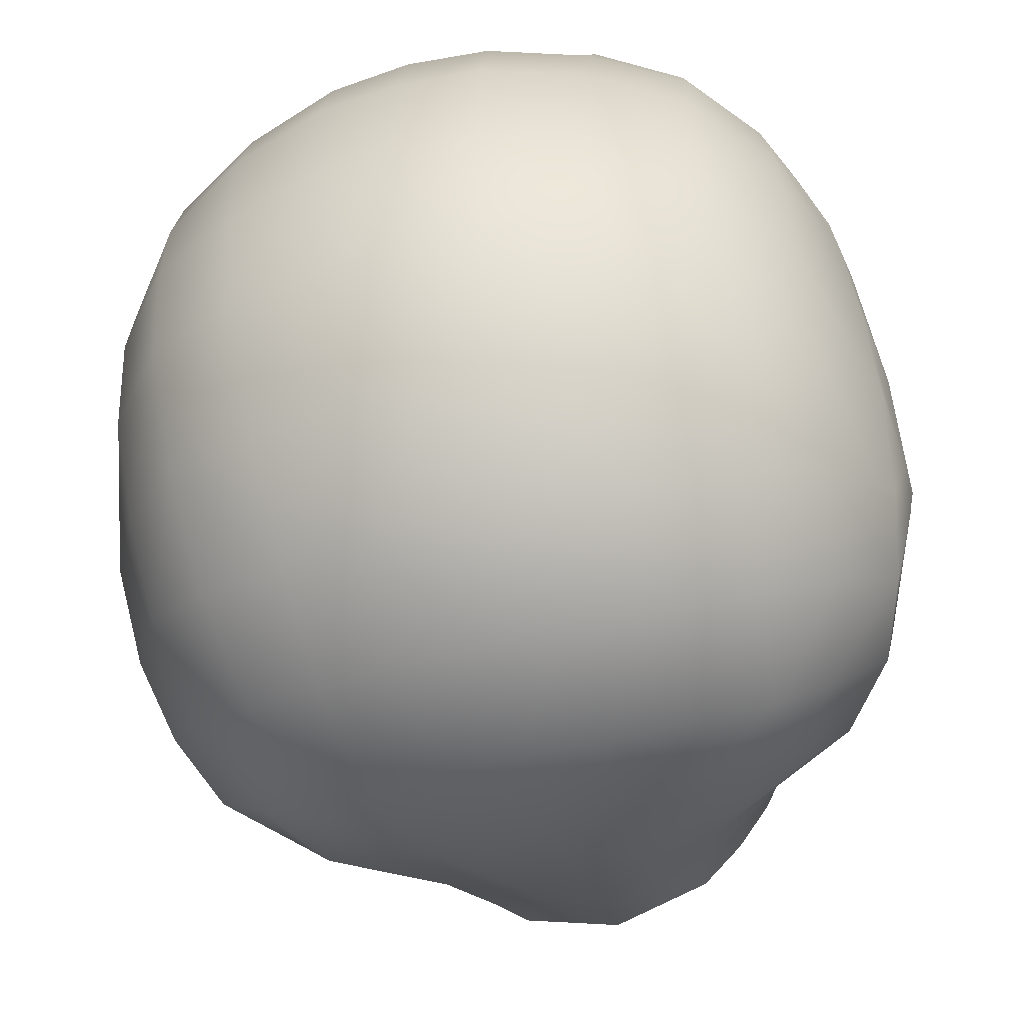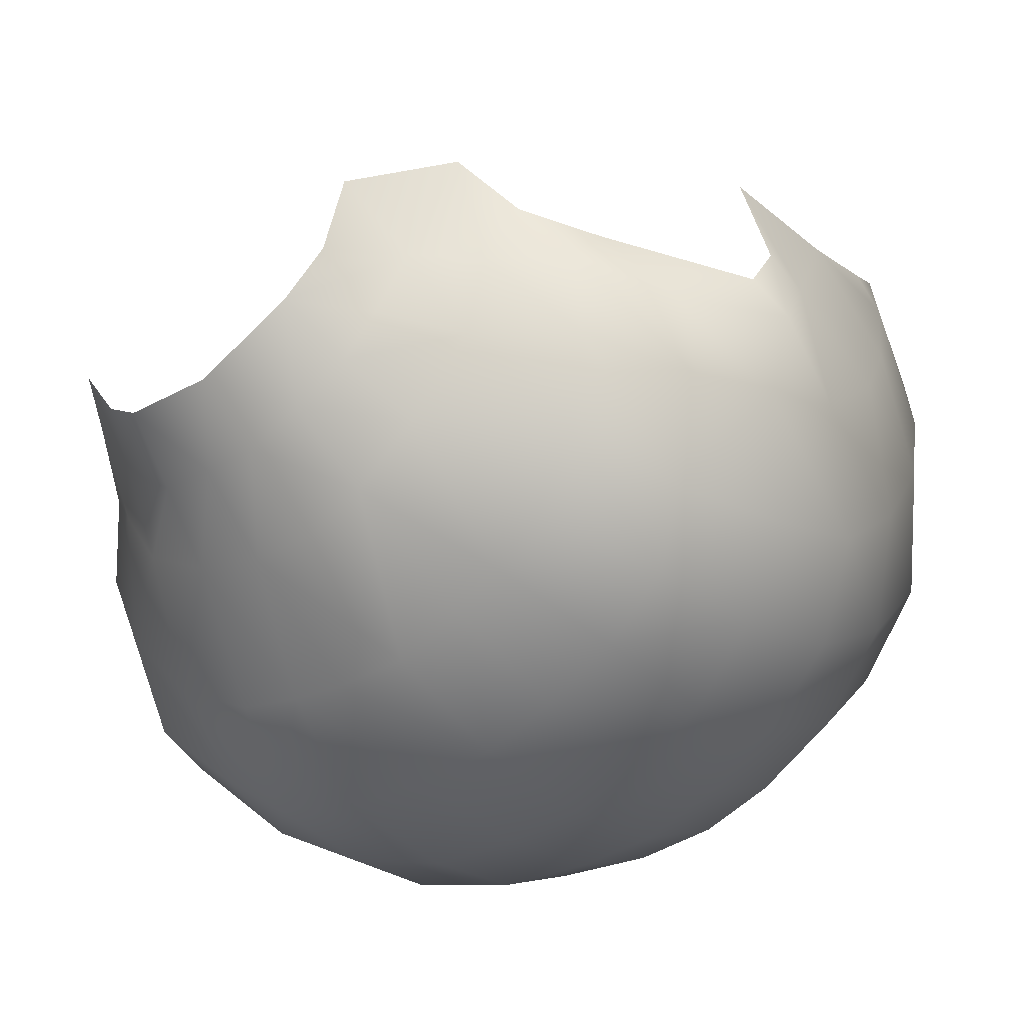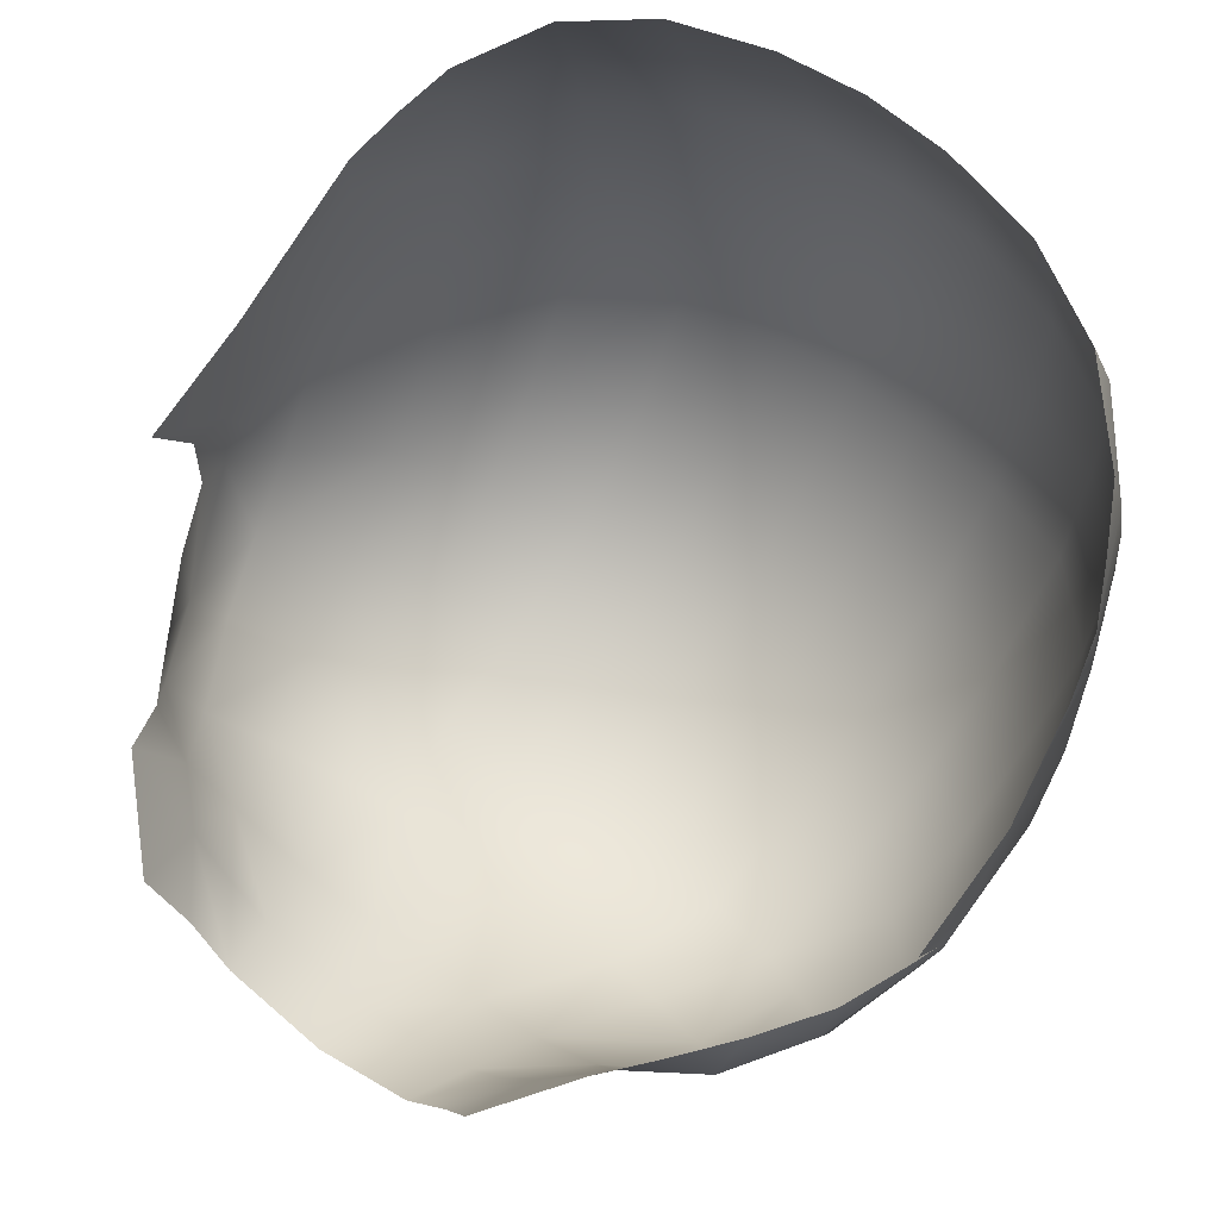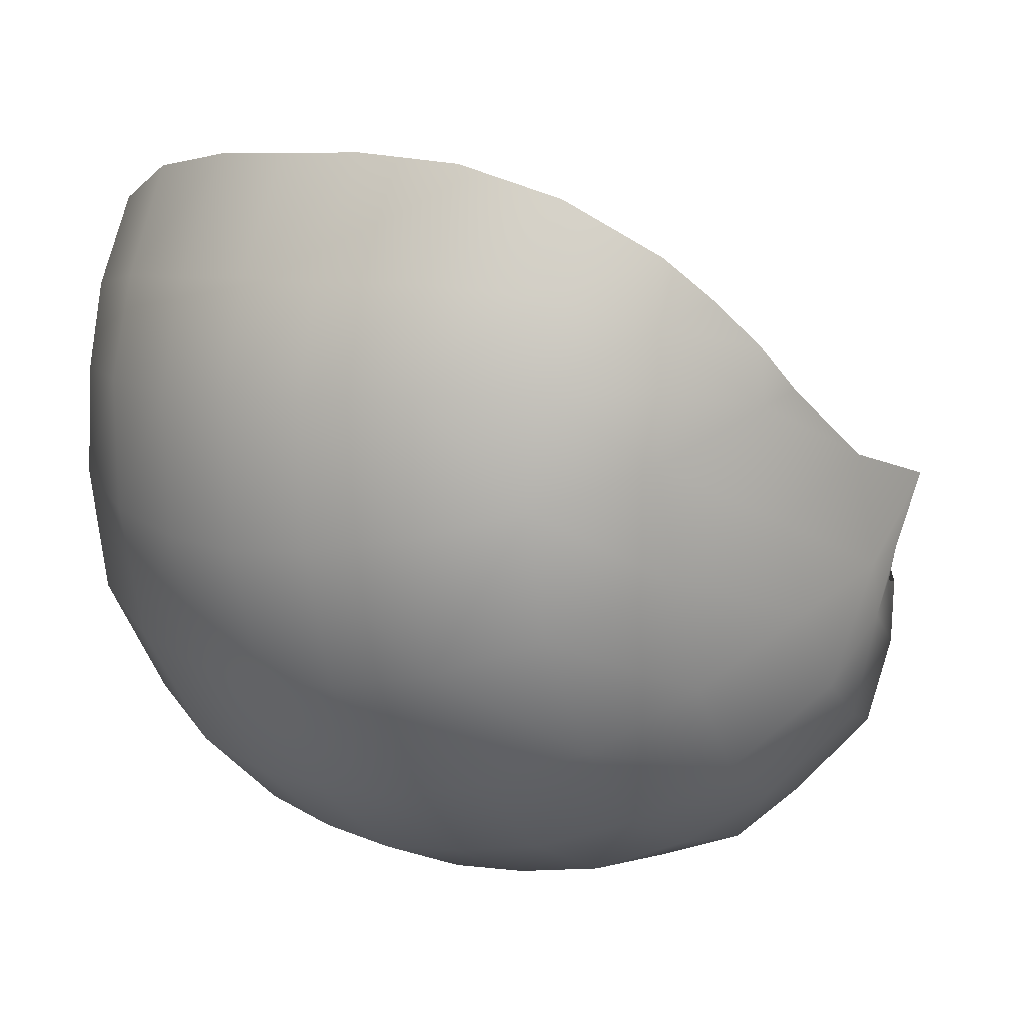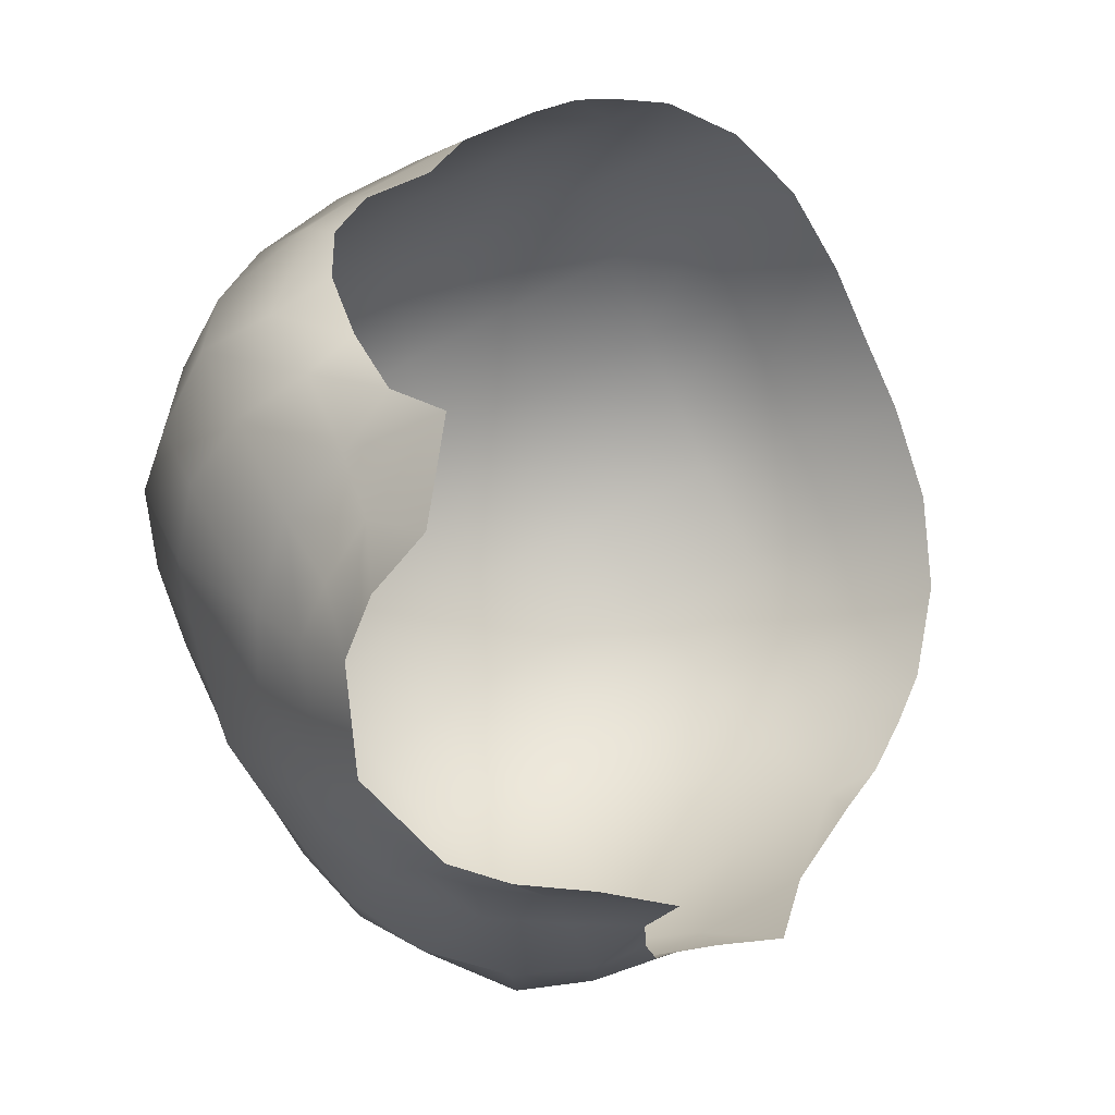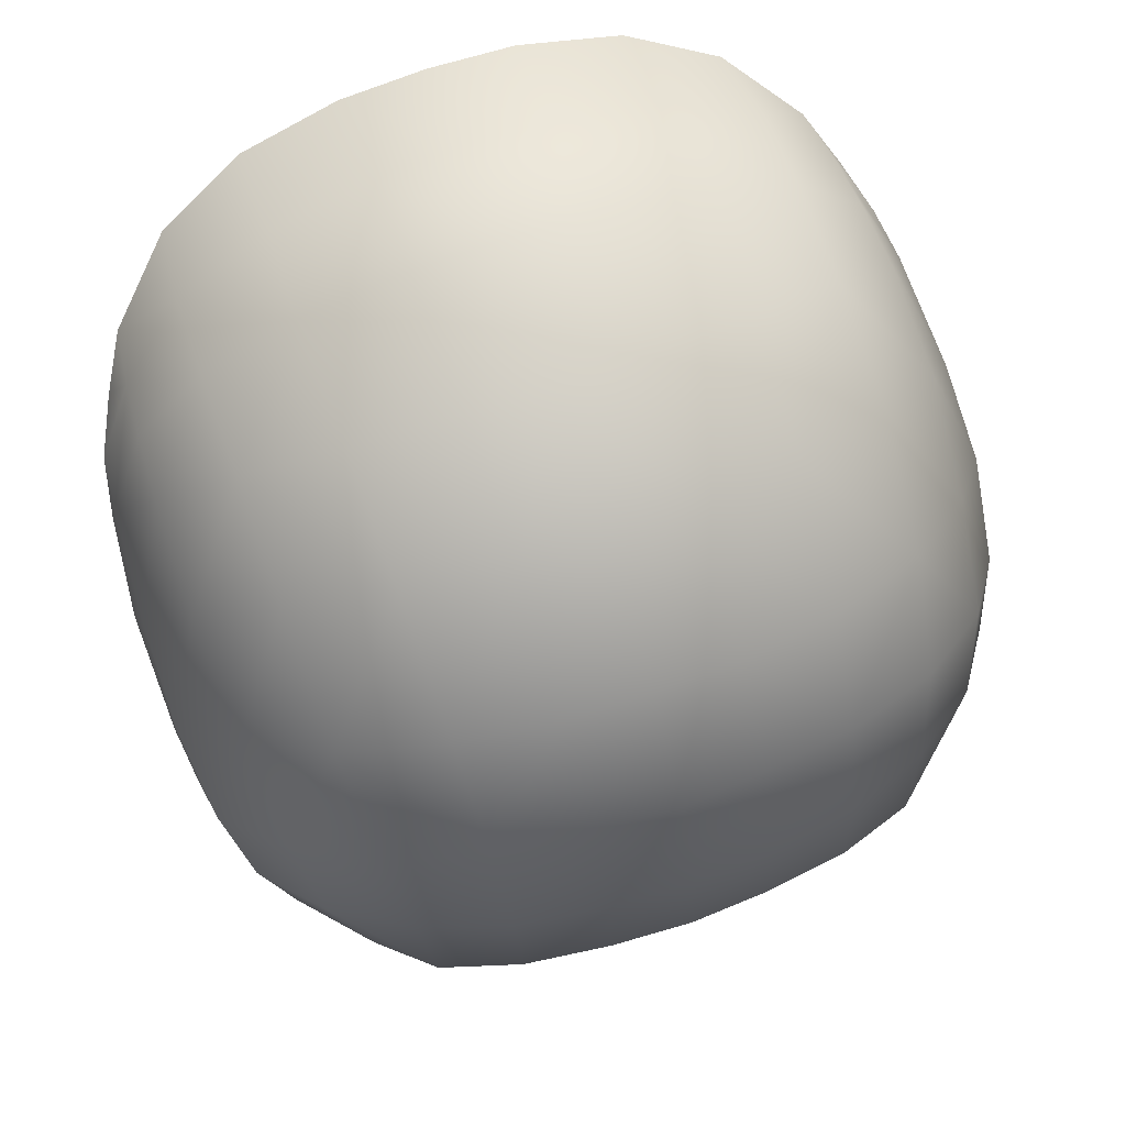
<metadata>
{"format":"obj","ext":"obj","renderer":"f3d","projection":"perspective","resolution":1024,"background":"white","views":[{"elev":-56.4,"azim":-164.5,"up":"+Z"},{"elev":-49.1,"azim":41.4,"up":"+Z"},{"elev":62.5,"azim":36.8,"up":"+Z"},{"elev":7.3,"azim":-142.8,"up":"+Z"},{"elev":-74.4,"azim":-65.8,"up":"+Y"},{"elev":70.8,"azim":160.7,"up":"+Y"}]}
</metadata>
<code>
g f_scalp_nude
v 1.057 97.72 4.154
v 2.844e-15 97.82 4.149
v 3.097e-15 98.52 2.739
v 1.053 98.44 2.712
v 1.887e-15 98.84 1.385
v 2.305 98.03 2.704
v 2.298 97.45 4.02
v 3.38 96.97 3.63
v 1.058 98.76 1.389
v 9.722e-16 98.77 -0.3728
v 3.481 97.38 2.561
v 4.215 96.21 2.982
v 2.334 98.31 1.472
v 4.308 96.4 2.208
v 4.552 95.67 2.491
v 4.844 95.15 1.974
v 3.481 97.6 1.51
v 4.905 95.16 1.289
v 4.978 94.6 1.448
v 5.135 93.4 0.6132
v 4.352 96.52 1.505
v 4.396 96.55 0.6821
v 3.459 97.67 0.2139
v 2.298 98.3 -0.1068
v 5.006 94.82 -0.08368
v 1.052 98.7 -0.2999
v 2.253 97.95 -1.7
v 1.022 98.21 -1.93
v 1.374e-15 98.3 -1.954
v 2.016e-15 97.29 -3.425
v 4.423 96.23 -0.6631
v 5.106 92.92 -0.7583
v 5.118 91.82 0.2531
v 5.097 92.36 -0.5949
v 3.456 97.39 -1.273
v 5.023 94.35 -1.173
v 5.029 92.68 -1.431
v 4.907 92.19 -1.072
v 4.33 95.59 -1.987
v 4.908 93.55 -2.183
v 3.398 96.47 -2.705
v 4.452 91.27 -2.002
v 4.549 91.39 -1.211
v 3.981 90.51 -1.128
v 3.851 90.17 -1.728
v 3.415 89.69 -0.9201
v 4.218 94.71 -3.083
v 4.7 92.64 -2.722
v 4.452 91.27 -2.002
v 2.185 96.97 -3.168
v 1.012 97.2 -3.381
v 2.133 95.75 -4.145
v 1.025 95.96 -4.32
v 2.242e-15 96.03 -4.422
v 1.21e-15 94.61 -4.966
v 3.276 95.36 -3.745
v 0.9928 94.54 -4.899
v 1.966e-16 93.04 -5.098
v 4.023 93.52 -3.642
v 3.117 94.02 -4.295
v 2.064 94.4 -4.721
v 0.9874 92.95 -5.029
v 2.037 92.82 -4.87
v 2.998 92.56 -4.526
v 3.628 92.17 -3.892
v 0.9038 91.44 -4.604
v 5.032e-17 91.51 -4.752
v 1.579 91.35 -4.443
v 0.8092 89.89 -3.776
v 7.865e-16 89.94 -3.903
v 8.67e-16 88.93 -3.287
v 0.7181 88.93 -3.107
v -8.064e-16 88.1 -2.782
v 1.244 88.12 -2.349
v 1.702 89.8 -3.346
v 2.307 91.22 -4.217
v 3.123 90.91 -3.621
v 1.442 88.92 -2.843
v 2.58 89.72 -2.569
v 3.658 90.48 -2.717
v 1.9 88.93 -2.346
v 2.365 88.95 -1.635
v 1.773 88.16 -1.794
v 2.179 88.03 -0.9727
v 3.071 88.98 -0.3705
v 2.99 89.56 -1.659
v 4.353 91.67 -2.979
v -1.057 97.72 4.154
v 3.097e-15 98.52 2.739
v 2.844e-15 97.82 4.149
v -1.053 98.44 2.712
v 1.887e-15 98.84 1.385
v -2.305 98.03 2.704
v -2.298 97.45 4.02
v -3.38 96.97 3.63
v -1.058 98.76 1.389
v 9.722e-16 98.77 -0.3728
v -3.481 97.38 2.561
v -4.215 96.21 2.982
v -2.334 98.31 1.472
v -4.308 96.4 2.208
v -4.552 95.67 2.491
v -4.844 95.15 1.974
v -3.481 97.6 1.51
v -4.905 95.16 1.289
v -4.978 94.6 1.448
v -5.135 93.4 0.6132
v -4.352 96.52 1.505
v -4.396 96.55 0.6821
v -3.459 97.67 0.2139
v -2.298 98.3 -0.1068
v -5.006 94.82 -0.08368
v -1.052 98.7 -0.2999
v -2.253 97.95 -1.7
v -1.022 98.21 -1.93
v 1.374e-15 98.3 -1.954
v 2.016e-15 97.29 -3.425
v -4.423 96.23 -0.6631
v -5.106 92.92 -0.7583
v -5.118 91.82 0.2531
v -5.097 92.36 -0.5949
v -3.456 97.39 -1.273
v -5.023 94.35 -1.173
v -5.029 92.68 -1.431
v -4.907 92.19 -1.072
v -4.33 95.59 -1.987
v -4.908 93.55 -2.183
v -3.398 96.47 -2.705
v -4.452 91.27 -2.002
v -4.549 91.39 -1.211
v -3.981 90.51 -1.128
v -3.851 90.17 -1.728
v -3.415 89.69 -0.9201
v -4.218 94.71 -3.083
v -4.7 92.64 -2.722
v -4.452 91.27 -2.002
v -2.185 96.97 -3.168
v -1.012 97.2 -3.381
v -2.133 95.75 -4.145
v -1.025 95.96 -4.32
v 2.242e-15 96.03 -4.422
v 1.21e-15 94.61 -4.966
v -3.276 95.36 -3.745
v -0.9928 94.54 -4.899
v 1.966e-16 93.04 -5.098
v -4.023 93.52 -3.642
v -3.117 94.02 -4.295
v -2.064 94.4 -4.721
v -0.9874 92.95 -5.029
v -2.037 92.82 -4.87
v -2.998 92.56 -4.526
v -3.628 92.17 -3.892
v -0.9038 91.44 -4.604
v 5.032e-17 91.51 -4.752
v -1.579 91.35 -4.443
v -0.8092 89.89 -3.776
v 7.865e-16 89.94 -3.903
v 8.67e-16 88.93 -3.287
v -0.7181 88.93 -3.107
v -8.064e-16 88.1 -2.782
v -1.244 88.12 -2.349
v -1.702 89.8 -3.346
v -2.307 91.22 -4.216
v -3.123 90.91 -3.621
v -1.442 88.92 -2.843
v -2.58 89.72 -2.569
v -3.658 90.48 -2.717
v -1.9 88.93 -2.336
v -2.365 88.95 -1.635
v -1.773 88.16 -1.794
v -2.179 88.03 -0.9727
v -3.071 88.98 -0.3705
v -2.99 89.56 -1.659
v -4.353 91.67 -2.979
g f_scalp_nude_0
f 3 2 1
f 4 3 1
f 3 4 5
f 4 1 6
f 1 7 6
f 6 7 8
f 4 9 5
f 4 6 9
f 5 9 10
f 11 6 8
f 11 8 12
f 6 13 9
f 6 11 13
f 14 11 12
f 15 14 12
f 15 16 14
f 11 17 13
f 11 14 17
f 16 18 14
f 18 16 19
f 18 19 20
f 14 21 17
f 18 21 14
f 21 22 17
f 18 22 21
f 17 23 13
f 22 23 17
f 13 24 9
f 23 24 13
f 25 18 20
f 22 18 25
f 24 26 9
f 9 26 10
f 26 24 27
f 27 24 23
f 10 26 28
f 28 26 27
f 29 10 28
f 29 28 30
f 23 22 31
f 31 22 25
f 20 32 25
f 33 32 20
f 34 32 33
f 35 27 23
f 35 23 31
f 25 36 31
f 32 36 25
f 37 32 34
f 37 34 38
f 31 39 35
f 36 39 31
f 40 36 32
f 37 40 32
f 39 36 40
f 35 41 27
f 39 41 35
f 37 38 42
f 43 42 38
f 43 44 42
f 45 42 44
f 44 46 45
f 47 39 40
f 41 39 47
f 37 48 40
f 40 48 47
f 49 48 37
f 41 50 27
f 27 50 28
f 50 51 28
f 28 51 30
f 52 50 41
f 51 50 52
f 30 51 53
f 53 51 52
f 54 30 53
f 54 53 55
f 56 41 47
f 56 52 41
f 53 57 55
f 58 55 57
f 47 59 56
f 48 59 47
f 56 60 52
f 59 60 56
f 52 61 53
f 61 57 53
f 60 61 52
f 62 58 57
f 57 61 62
f 61 60 63
f 61 63 62
f 64 60 59
f 60 64 63
f 59 48 65
f 65 64 59
f 58 62 66
f 67 58 66
f 62 63 68
f 66 62 68
f 68 63 64
f 67 66 69
f 66 68 69
f 70 67 69
f 70 69 71
f 69 72 71
f 73 71 72
f 74 73 72
f 69 68 75
f 72 69 75
f 76 68 64
f 75 68 76
f 76 64 77
f 76 77 75
f 64 65 77
f 78 72 75
f 74 72 78
f 75 77 79
f 75 79 78
f 77 65 80
f 77 80 79
f 74 78 81
f 79 81 78
f 74 81 82
f 81 79 82
f 83 74 82
f 83 82 84
f 85 84 82
f 82 79 86
f 82 86 85
f 79 80 86
f 46 85 86
f 86 45 46
f 86 80 45
f 65 87 80
f 80 87 45
f 48 87 65
f 87 49 45
f 87 48 49
f 90 89 88
f 89 91 88
f 91 89 92
f 88 91 93
f 94 88 93
f 94 93 95
f 96 91 92
f 93 91 96
f 96 92 97
f 93 98 95
f 95 98 99
f 100 93 96
f 98 93 100
f 98 101 99
f 101 102 99
f 103 102 101
f 104 98 100
f 101 98 104
f 105 103 101
f 103 105 106
f 106 105 107
f 108 101 104
f 108 105 101
f 109 108 104
f 109 105 108
f 110 104 100
f 110 109 104
f 111 100 96
f 111 110 100
f 105 112 107
f 105 109 112
f 113 111 96
f 113 96 97
f 111 113 114
f 111 114 110
f 113 97 115
f 113 115 114
f 97 116 115
f 115 116 117
f 109 110 118
f 109 118 112
f 119 107 112
f 119 120 107
f 119 121 120
f 114 122 110
f 110 122 118
f 123 112 118
f 123 119 112
f 119 124 121
f 121 124 125
f 126 118 122
f 126 123 118
f 123 127 119
f 127 124 119
f 123 126 127
f 128 122 114
f 128 126 122
f 125 124 129
f 129 130 125
f 131 130 129
f 129 132 131
f 133 131 132
f 126 134 127
f 126 128 134
f 135 124 127
f 135 127 134
f 135 136 124
f 137 128 114
f 137 114 115
f 138 137 115
f 138 115 117
f 137 139 128
f 137 138 139
f 138 117 140
f 138 140 139
f 117 141 140
f 140 141 142
f 128 143 134
f 139 143 128
f 144 140 142
f 142 145 144
f 146 134 143
f 146 135 134
f 147 143 139
f 147 146 143
f 148 139 140
f 144 148 140
f 148 147 139
f 145 149 144
f 148 144 149
f 147 148 150
f 150 148 149
f 147 151 146
f 151 147 150
f 135 146 152
f 151 152 146
f 149 145 153
f 145 154 153
f 150 149 155
f 149 153 155
f 150 155 151
f 153 154 156
f 155 153 156
f 154 157 156
f 156 157 158
f 159 156 158
f 158 160 159
f 160 161 159
f 155 156 162
f 156 159 162
f 155 163 151
f 155 162 163
f 151 163 164
f 164 163 162
f 152 151 164
f 159 165 162
f 159 161 165
f 164 162 166
f 166 162 165
f 152 164 167
f 167 164 166
f 165 161 168
f 168 166 165
f 168 161 169
f 166 168 169
f 161 170 169
f 169 170 171
f 171 172 169
f 166 169 173
f 173 169 172
f 167 166 173
f 172 133 173
f 132 173 133
f 167 173 132
f 174 152 167
f 174 167 132
f 174 135 152
f 136 174 132
f 135 174 136

</code>
